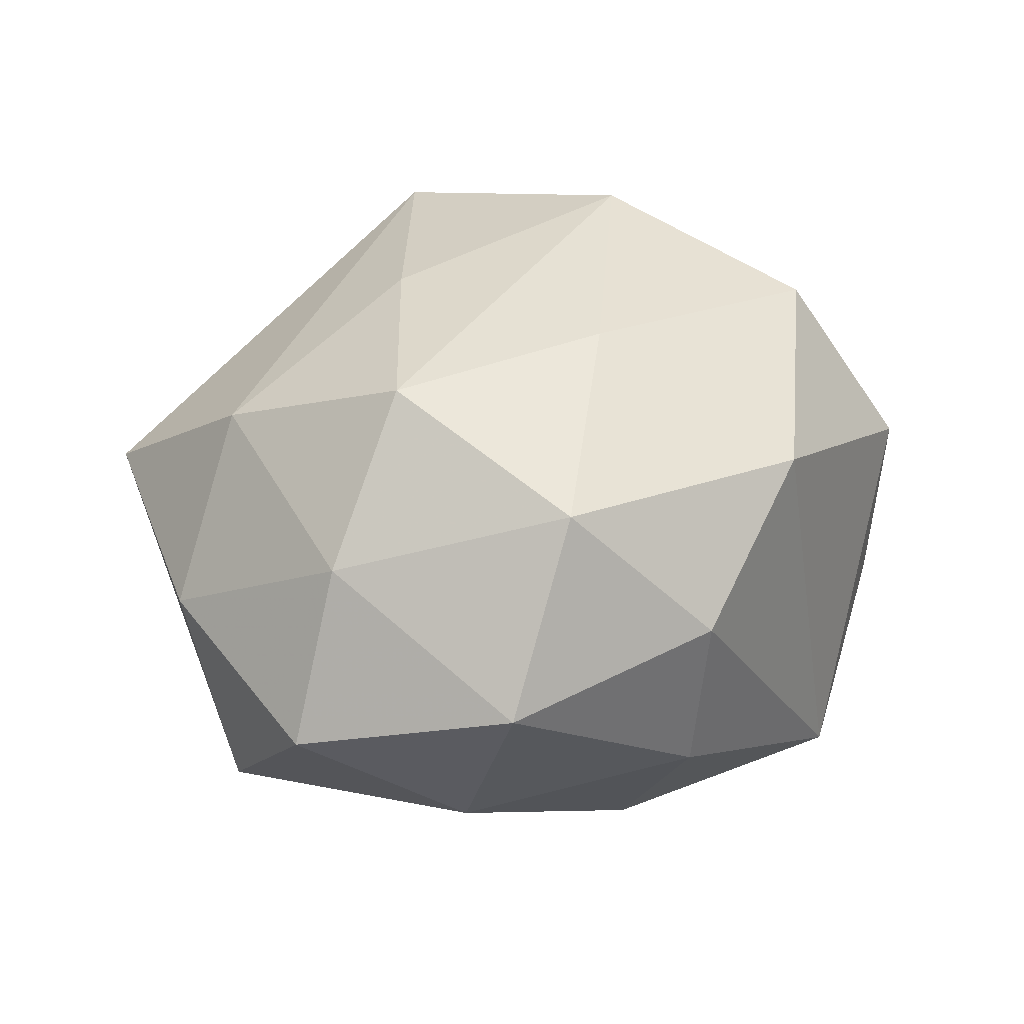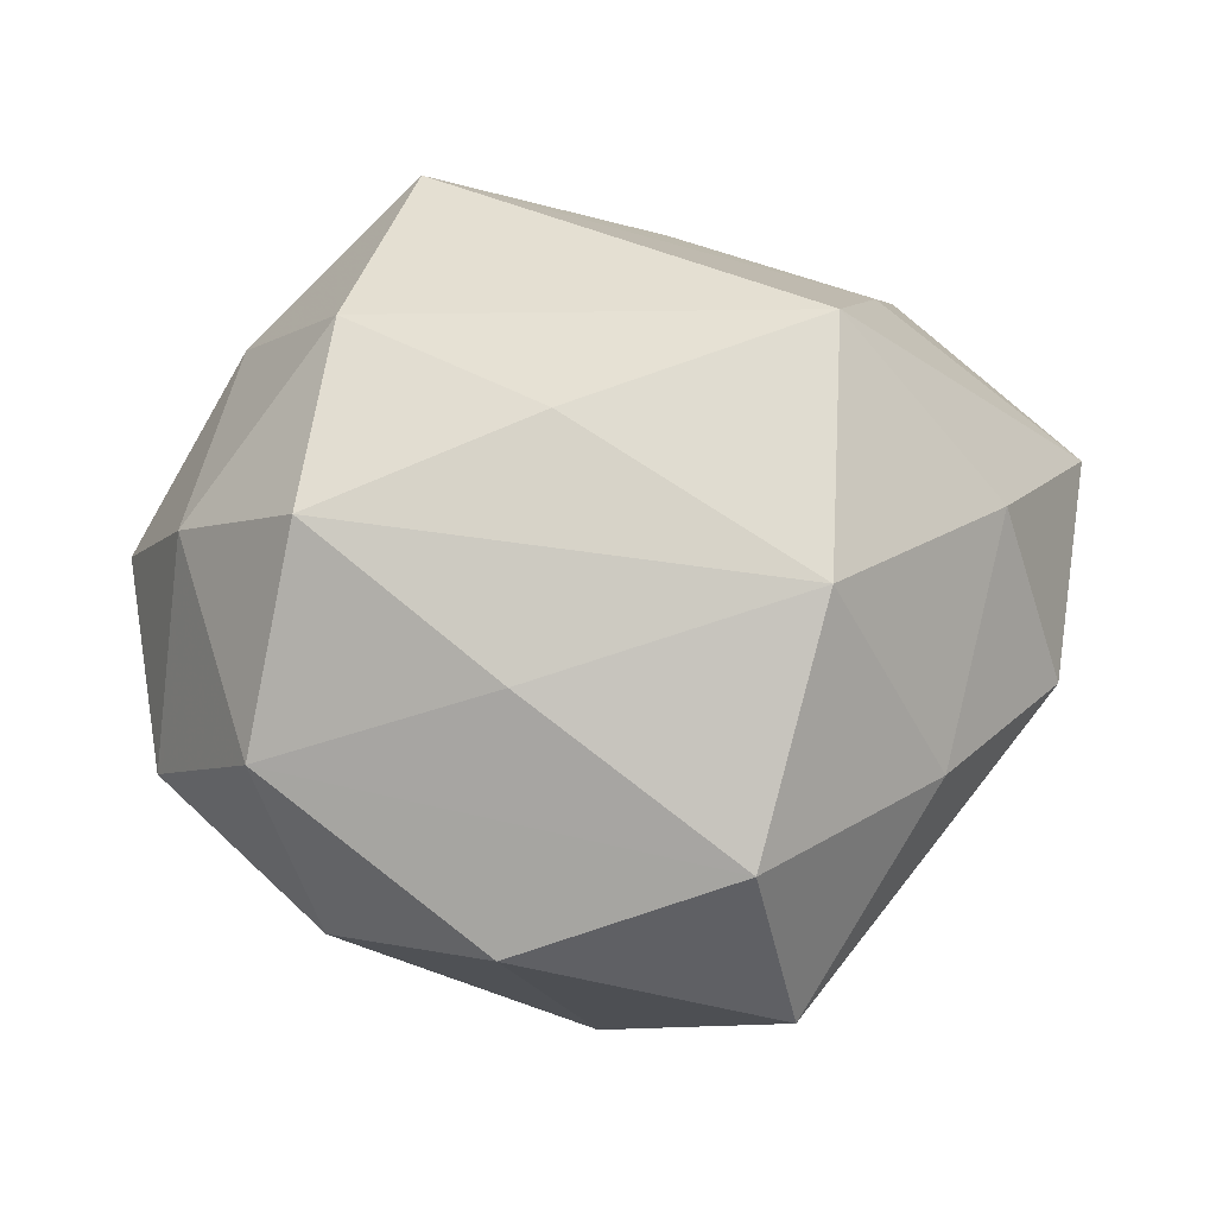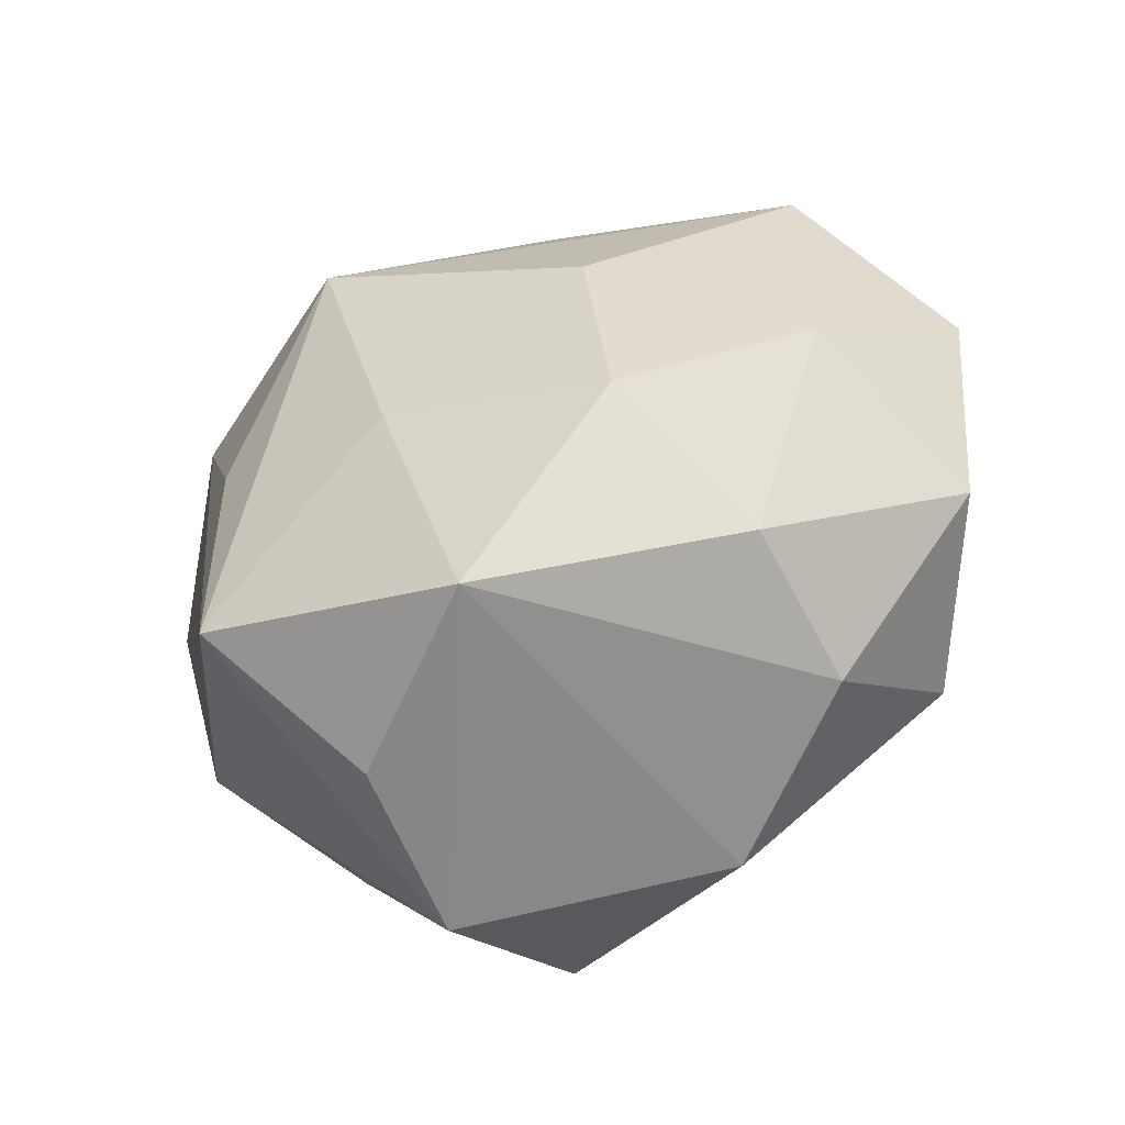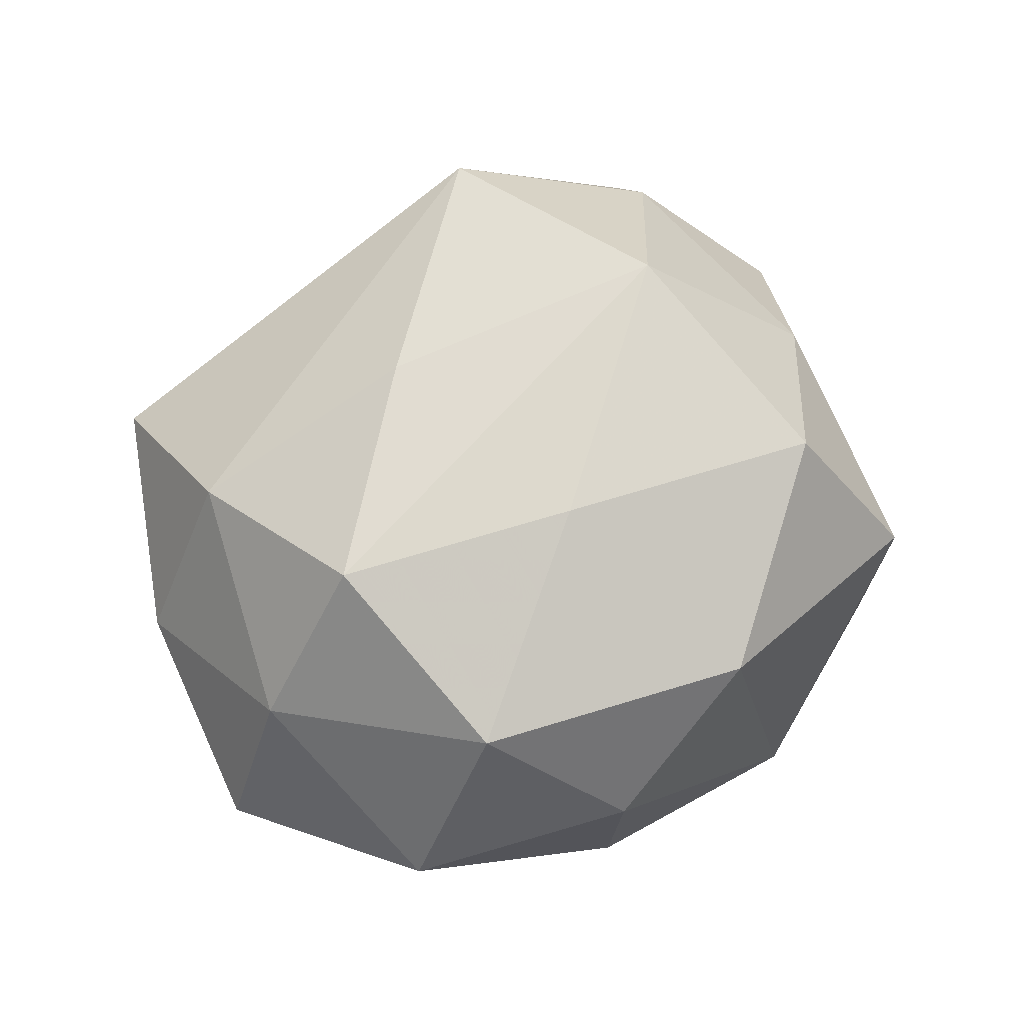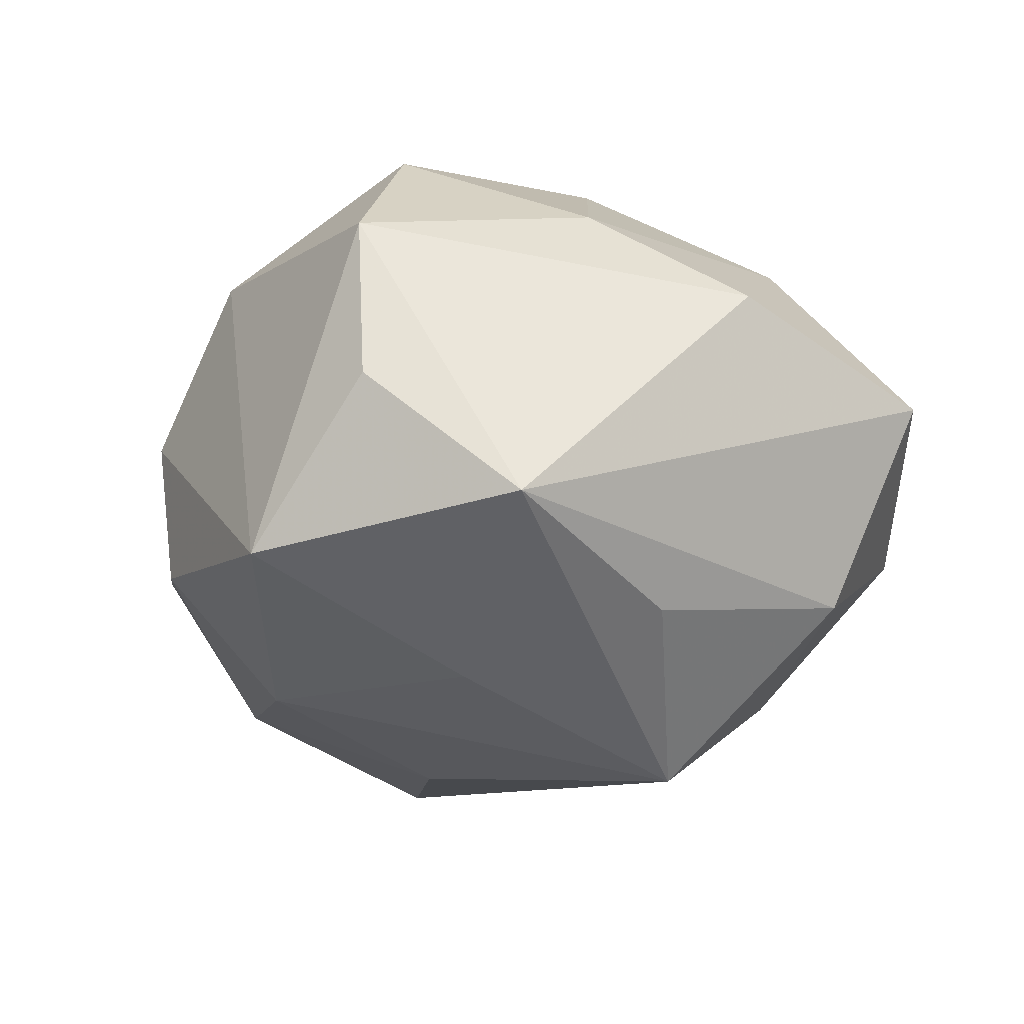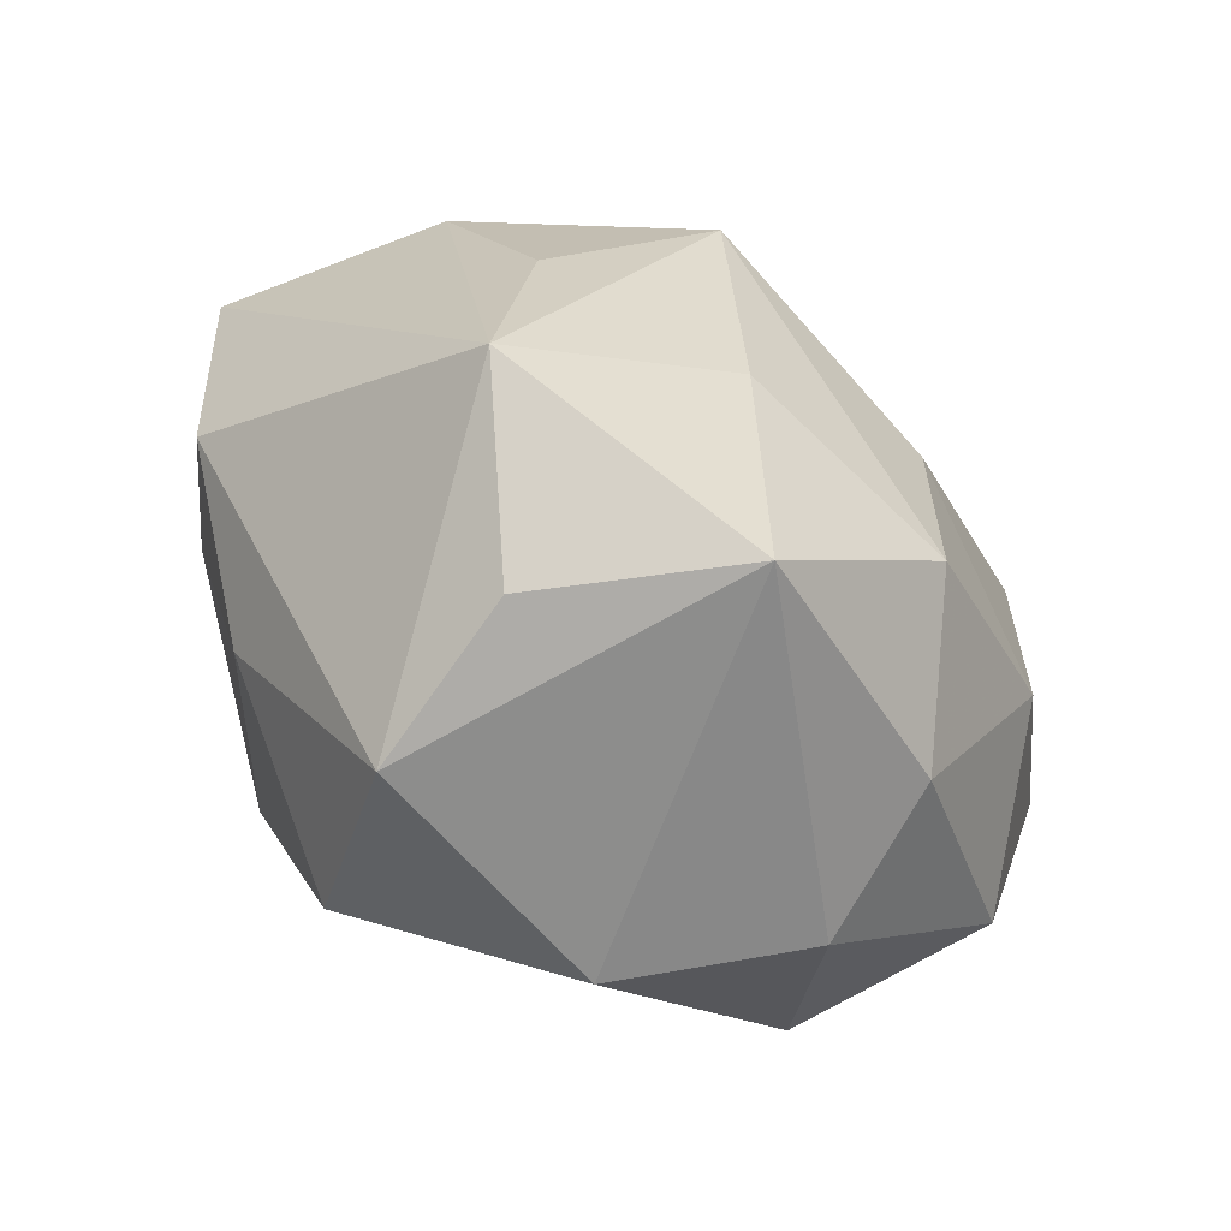
<metadata>
{"format":"obj","ext":"obj","renderer":"f3d","projection":"perspective","resolution":1024,"background":"white","views":[{"elev":27.9,"azim":-68.9,"up":"+Z"},{"elev":-13.0,"azim":-2.2,"up":"+Y"},{"elev":-59.7,"azim":-155.6,"up":"+Y"},{"elev":61.3,"azim":-56.0,"up":"+Z"},{"elev":-31.9,"azim":43.7,"up":"+Z"},{"elev":-70.6,"azim":145.4,"up":"+Y"}]}
</metadata>
<code>
v -0.02187 -0.0247 -0.03441
v 0.01456 -0.03706 0.03576
v 0.04557 0.008214 0.02353
v -0.03289 0.03006 0.02536
v -0.03208 -0.03742 -0.01562
v -0.04209 -0.02312 0.02409
v -0.04524 0.02585 -0.02518
v -0.01255 -0.01652 0.03665
v 0.0245 0.02691 0.03878
v -0.03669 0.003324 0.03521
v 0.05437 -0.009266 0.006017
v -0.05163 0.00647 0.01517
v -0.03368 -0.04015 0.006125
v 0.02263 -0.006056 0.04324
v 0.03182 0.03643 0.01511
v -0.007894 0.01508 0.03827
v 0.007113 -0.01596 -0.0378
v 0.02104 -0.05099 0.013
v -0.04556 0.03319 0.001834
v 0.03794 -0.02321 0.02079
v 0.03518 -0.03409 -0.02827
v 0.03294 -0.004315 -0.03275
v -0.00037 -0.04845 -0.02921
v -0.01321 0.03105 -0.03179
v -0.06002 0.008725 -0.007274
v 0.01429 0.01814 -0.04424
v 0.04236 0.02222 -0.02524
v -0.0237 0.05327 0.01091
v 0.01274 0.04291 -0.02321
v 0.02065 -0.04887 -0.01038
v 0.03724 0.04366 -0.007585
v -0.0549 -0.02013 -0.0001964
v -0.01983 0.003924 -0.0375
v -0.01353 -0.04502 0.02296
v -0.04498 -0.009335 -0.0236
v 0.05968 0.02069 -0.0004817
v 0.00725 0.04931 0.001592
f 28 24 7
f 22 27 21
f 21 27 36
f 19 4 28
f 28 7 19
f 19 7 25
f 10 4 12
f 12 19 25
f 4 19 12
f 18 21 11
f 11 21 36
f 28 4 9
f 32 12 25
f 29 24 28
f 28 37 29
f 18 23 30
f 30 21 18
f 23 21 30
f 15 37 28
f 28 9 15
f 15 9 36
f 17 21 23
f 25 7 35
f 7 33 35
f 35 32 25
f 24 29 26
f 26 29 27
f 26 27 22
f 26 7 24
f 26 33 7
f 22 21 26
f 21 17 26
f 36 27 31
f 27 29 31
f 31 29 37
f 31 15 36
f 37 15 31
f 8 14 10
f 2 14 8
f 10 14 16
f 16 14 9
f 16 4 10
f 16 9 4
f 20 14 2
f 20 2 18
f 18 11 20
f 36 9 3
f 9 14 3
f 3 11 36
f 3 20 11
f 14 20 3
f 34 13 23
f 34 23 18
f 18 2 34
f 23 13 5
f 5 13 32
f 32 35 5
f 1 17 23
f 1 35 33
f 33 26 1
f 1 26 17
f 23 5 1
f 1 5 35
f 32 13 6
f 13 34 6
f 10 12 6
f 12 32 6
f 6 8 10
f 2 8 6
f 6 34 2

</code>
